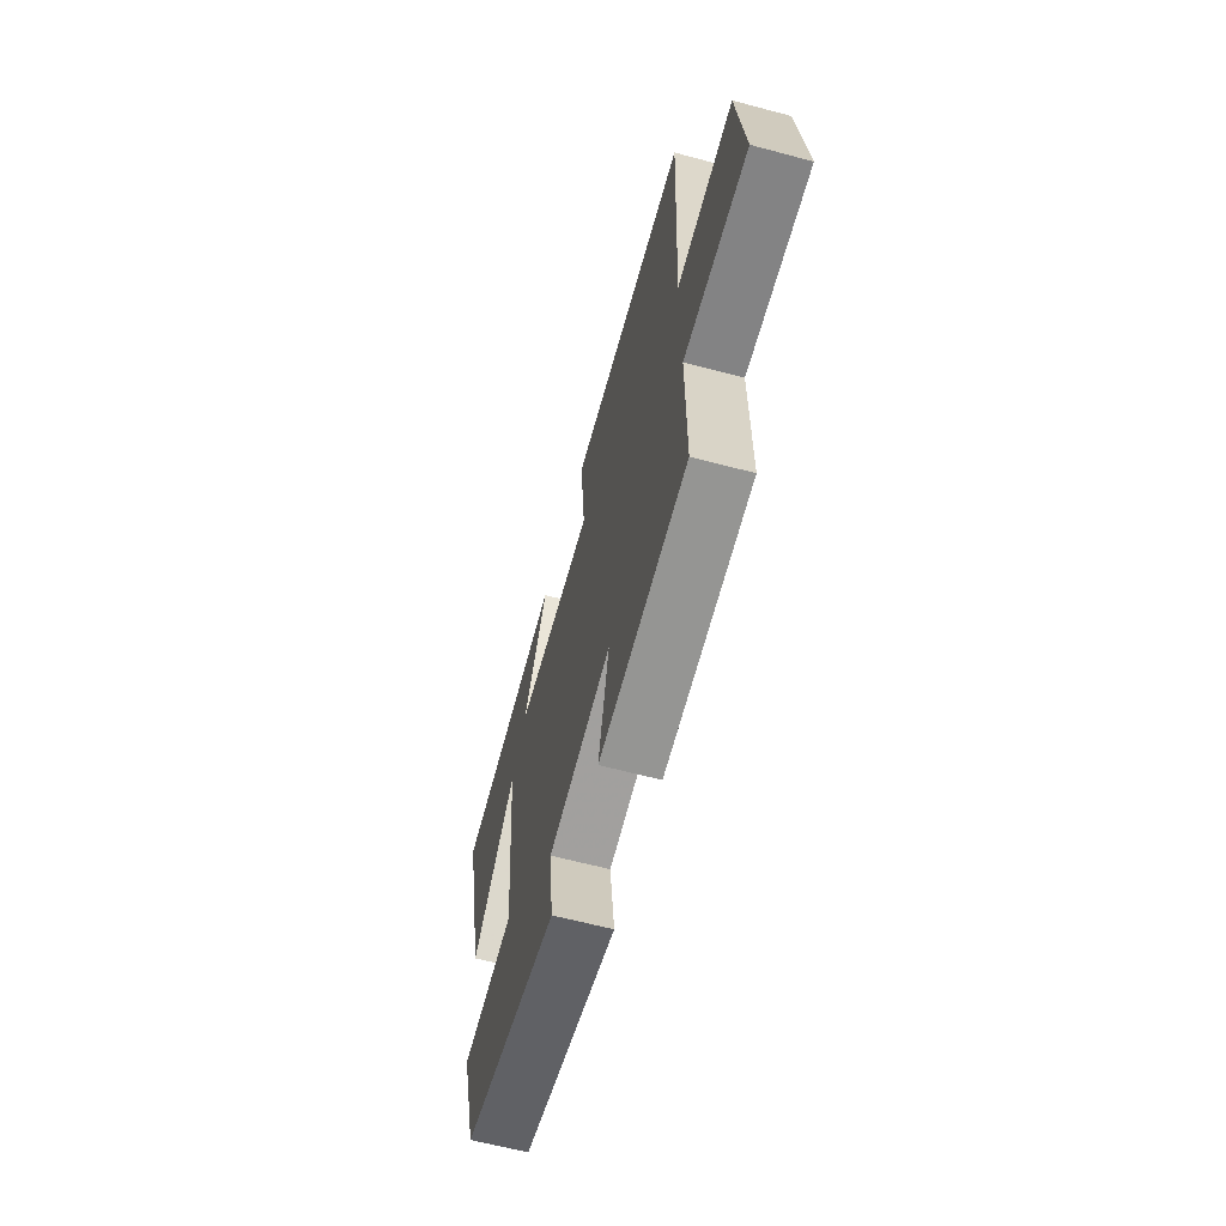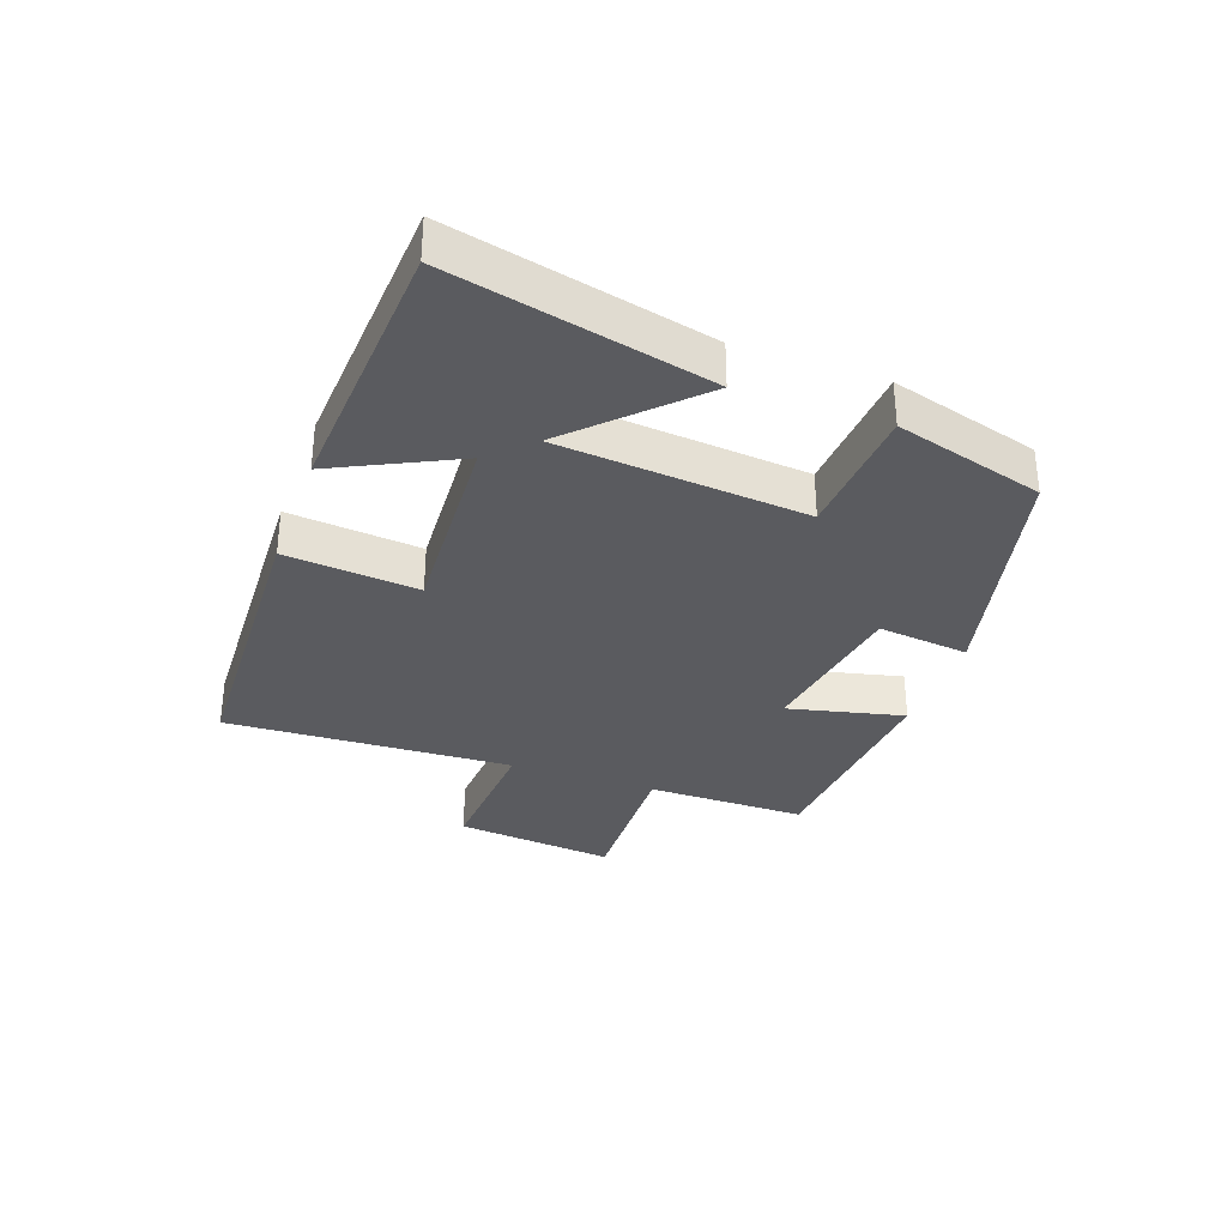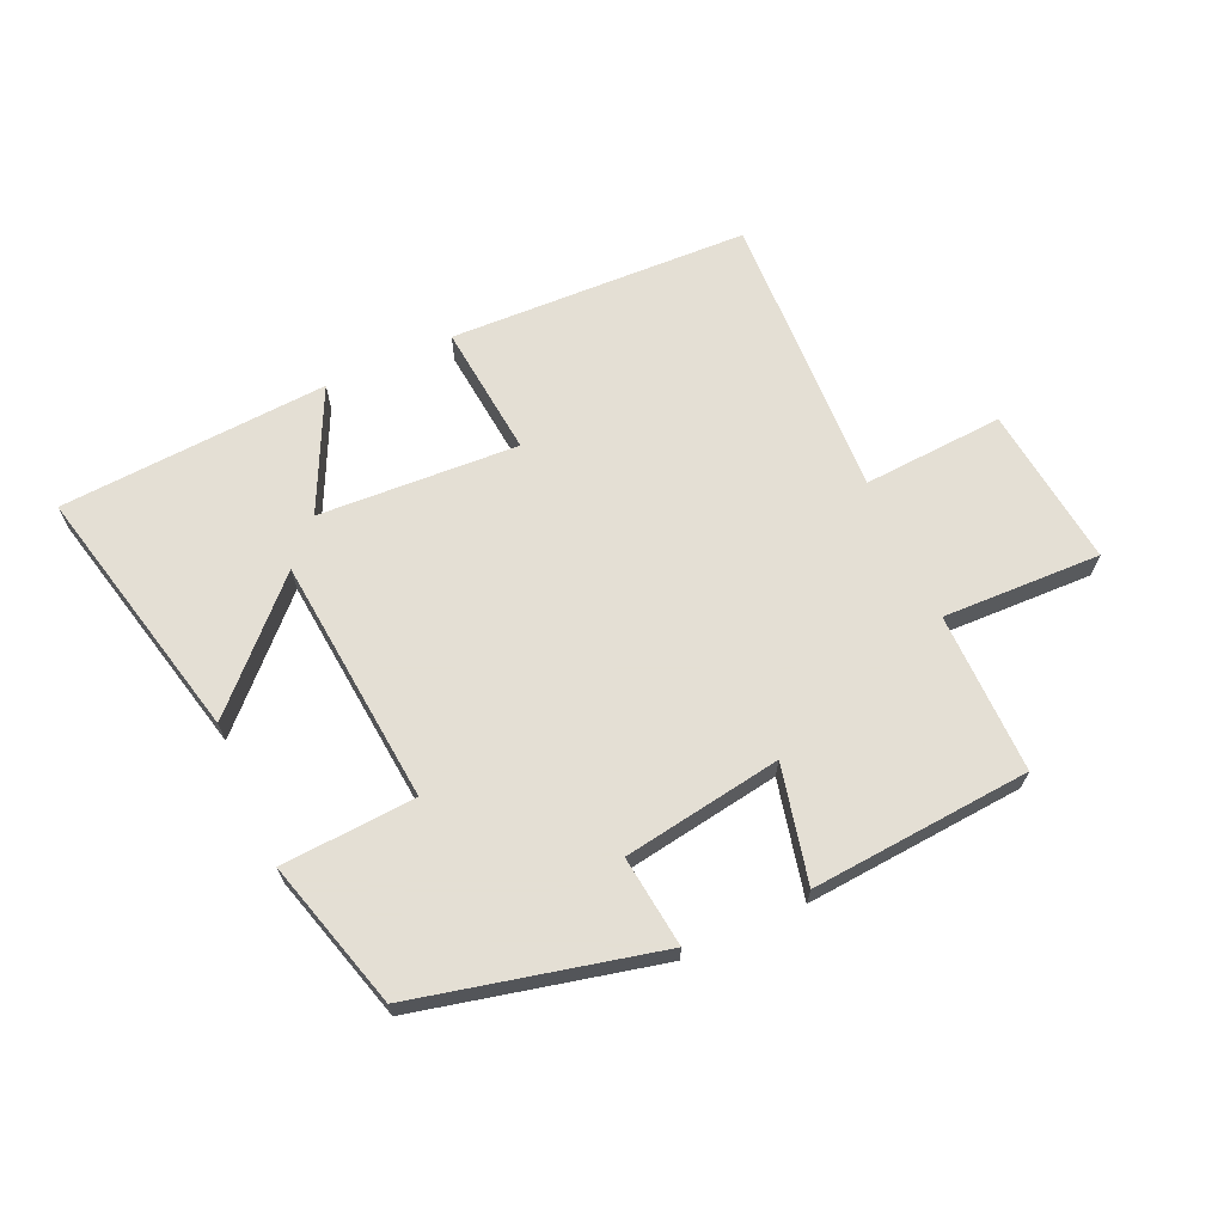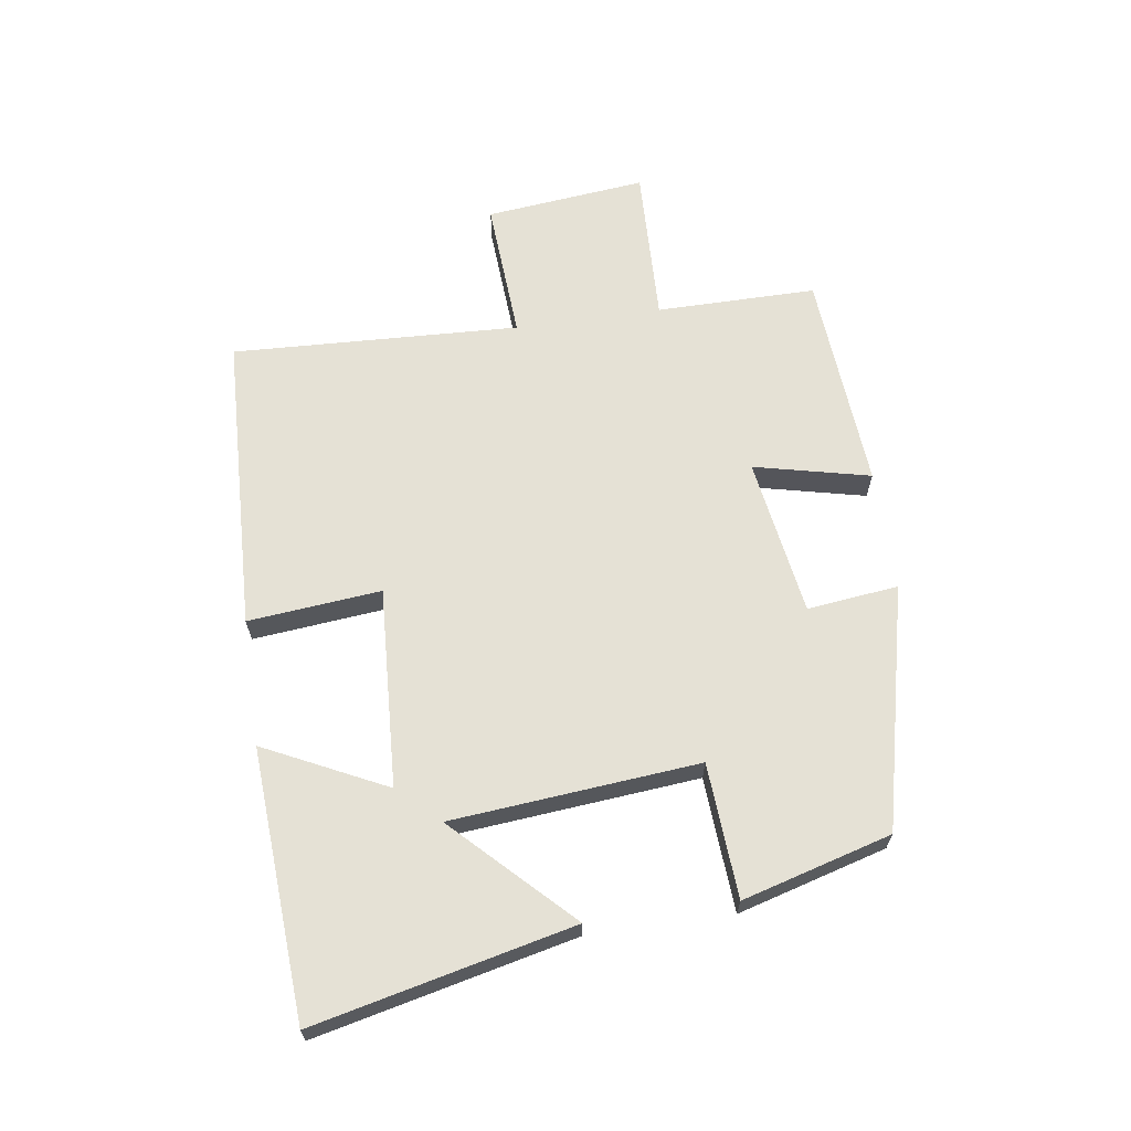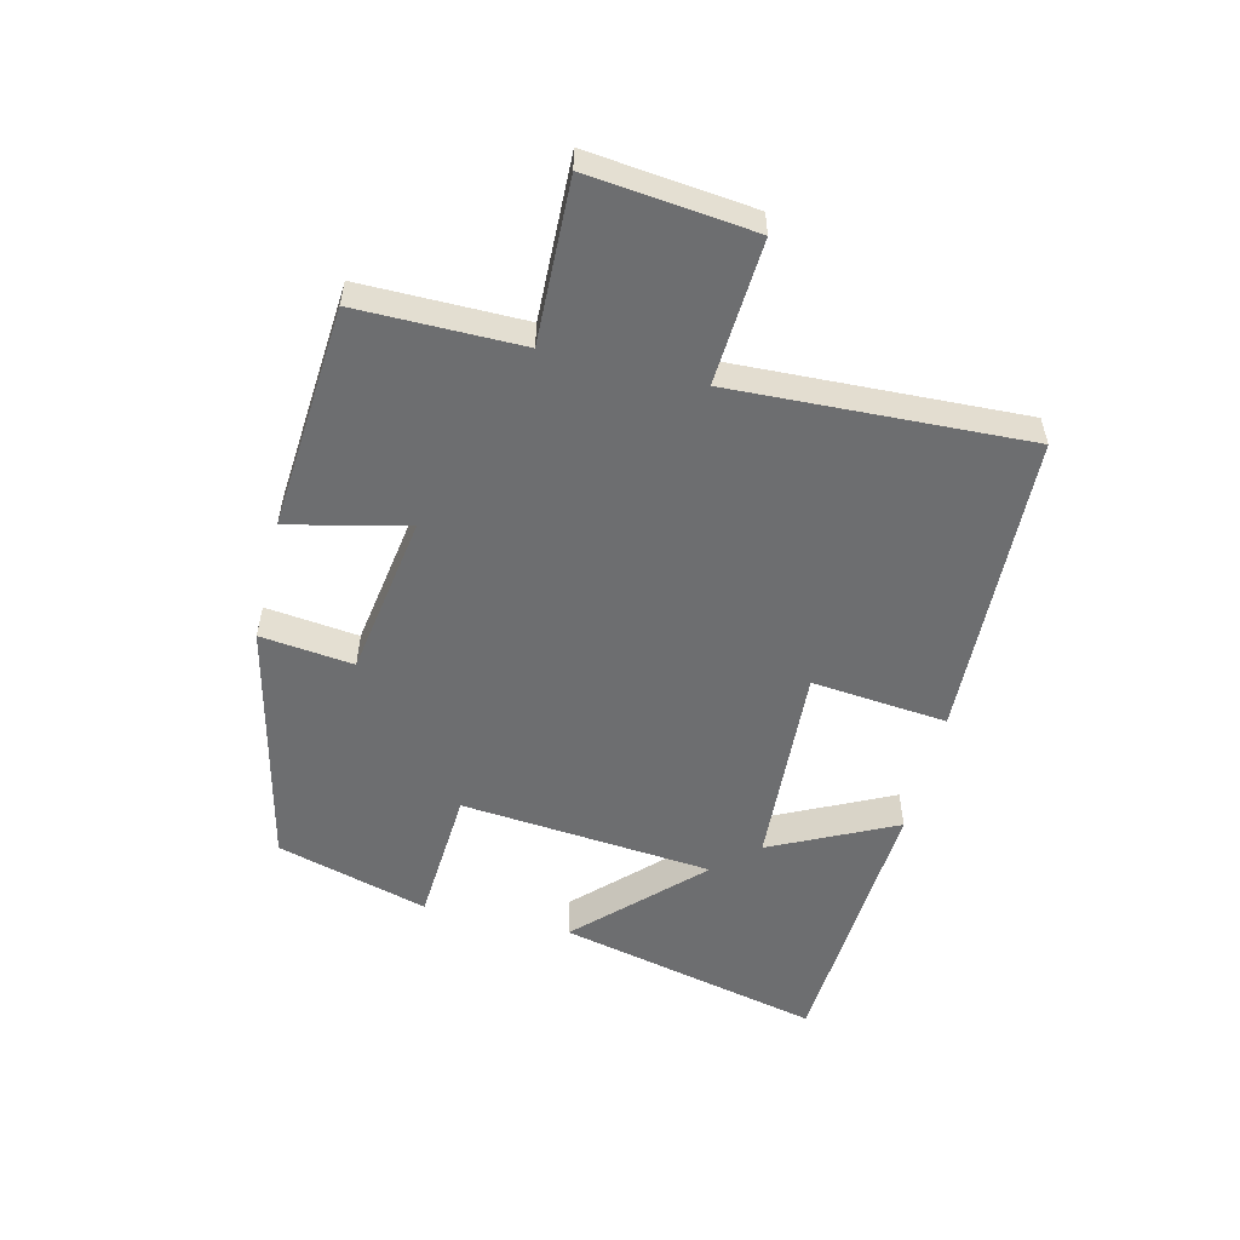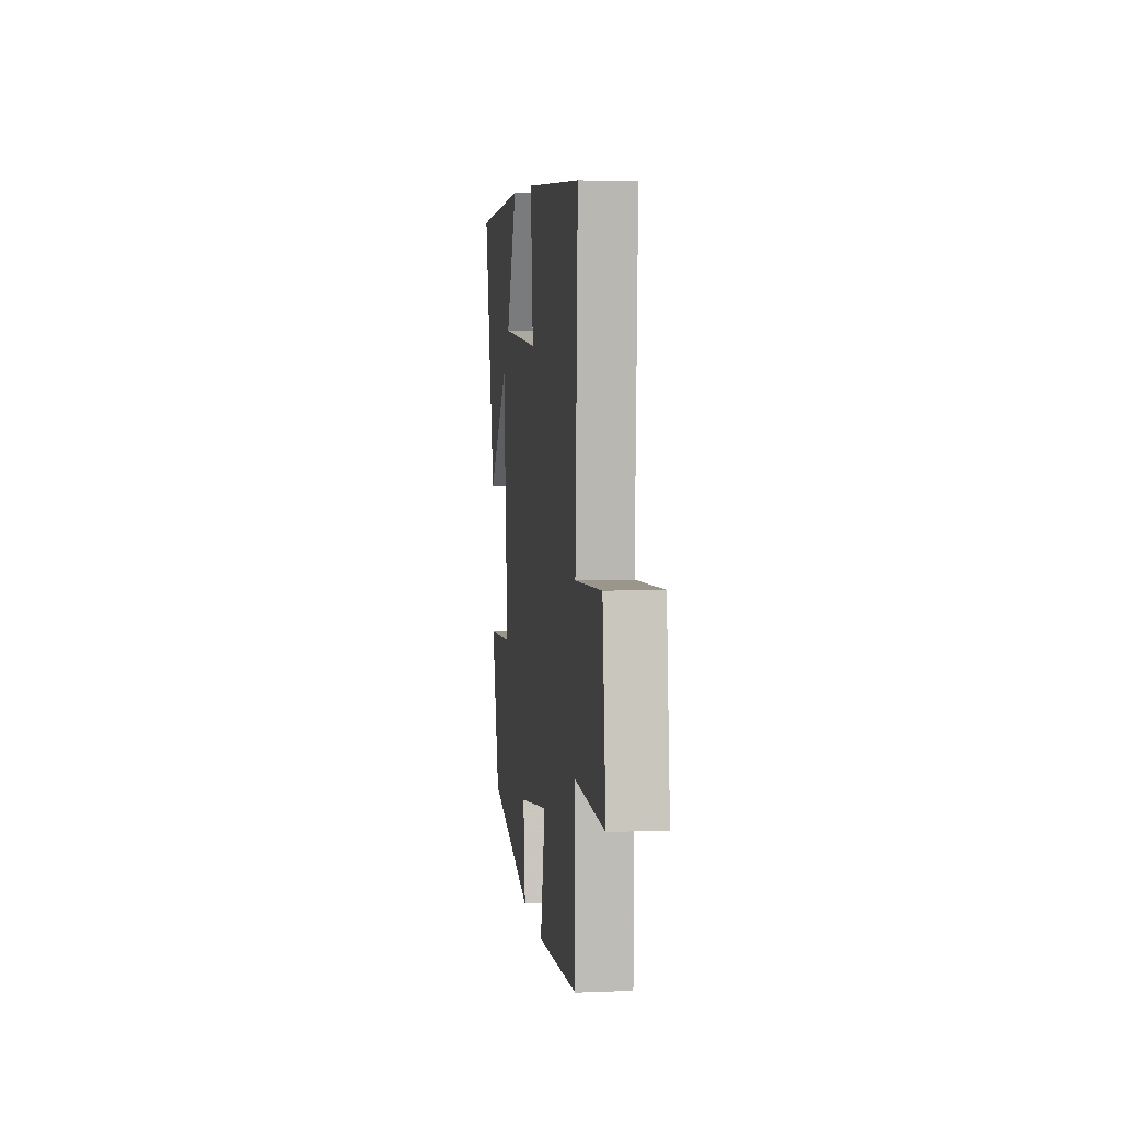
<metadata>
{"format":"obj","ext":"obj","renderer":"f3d","projection":"perspective","resolution":1024,"background":"white","views":[{"elev":-63.0,"azim":-105.1,"up":"+Z"},{"elev":-32.8,"azim":70.4,"up":"+Y"},{"elev":66.3,"azim":155.6,"up":"+Y"},{"elev":65.0,"azim":81.8,"up":"+Y"},{"elev":-54.3,"azim":-103.7,"up":"+Y"},{"elev":5.9,"azim":-97.1,"up":"+Z"}]}
</metadata>
<code>
v 0.595 0.07 0.473
v 0.5 0.07 0.059
v 0.321 0.07 0.239
v 0.285 0.07 -0.157
v 0.5 0.07 -0.171
v 0.433 0.07 -0.409
v 0.045 0.07 -0.5
v 0.062 0.07 -0.354
v -0.192 0.07 -0.314
v -0.149 0.07 -0.5
v -0.501 0.07 -0.473
v -0.5 0.07 -0.216
v -0.754 0.07 -0.224
v -0.726 0.07 0.034
v -0.5 0.07 0.02
v -0.52 0.07 0.482
v -0.04 0.07 0.5
v -0.061 0.07 0.287
v 0.259 0.07 0.305
v 0.164 0.07 0.5
v 0.595 0 0.473
v 0.5 0 0.059
v 0.321 0 0.239
v 0.285 0 -0.157
v 0.5 0 -0.171
v 0.433 0 -0.409
v 0.045 0 -0.5
v 0.062 0 -0.354
v -0.192 0 -0.314
v -0.149 0 -0.5
v -0.501 0 -0.473
v -0.5 0 -0.216
v -0.754 0 -0.224
v -0.726 0 0.034
v -0.5 0 0.02
v -0.52 0 0.482
v -0.04 0 0.5
v -0.061 0 0.287
v 0.259 0 0.305
v 0.164 0 0.5
f 1 2 3
f 20 1 3
f 19 20 3
f 18 19 3 4
f 15 16 17 18
f 15 18 4
f 14 15 4
f 13 14 4
f 12 13 4
f 9 10 11 12
f 4 5 6
f 12 4 6
f 9 12 6
f 8 9 6
f 6 7 8
f 23 22 21
f 23 21 40
f 23 40 39
f 24 23 39 38
f 38 37 36 35
f 24 38 35
f 24 35 34
f 24 34 33
f 24 33 32
f 32 31 30 29
f 26 25 24
f 26 24 32
f 26 32 29
f 26 29 28
f 28 27 26
f 1 21 22 2
f 2 22 23 3
f 3 23 24 4
f 4 24 25 5
f 5 25 26 6
f 6 26 27 7
f 7 27 28 8
f 8 28 29 9
f 9 29 30 10
f 10 30 31 11
f 11 31 32 12
f 12 32 33 13
f 13 33 34 14
f 14 34 35 15
f 15 35 36 16
f 16 36 37 17
f 17 37 38 18
f 18 38 39 19
f 19 39 40 20
f 20 40 21 1

</code>
